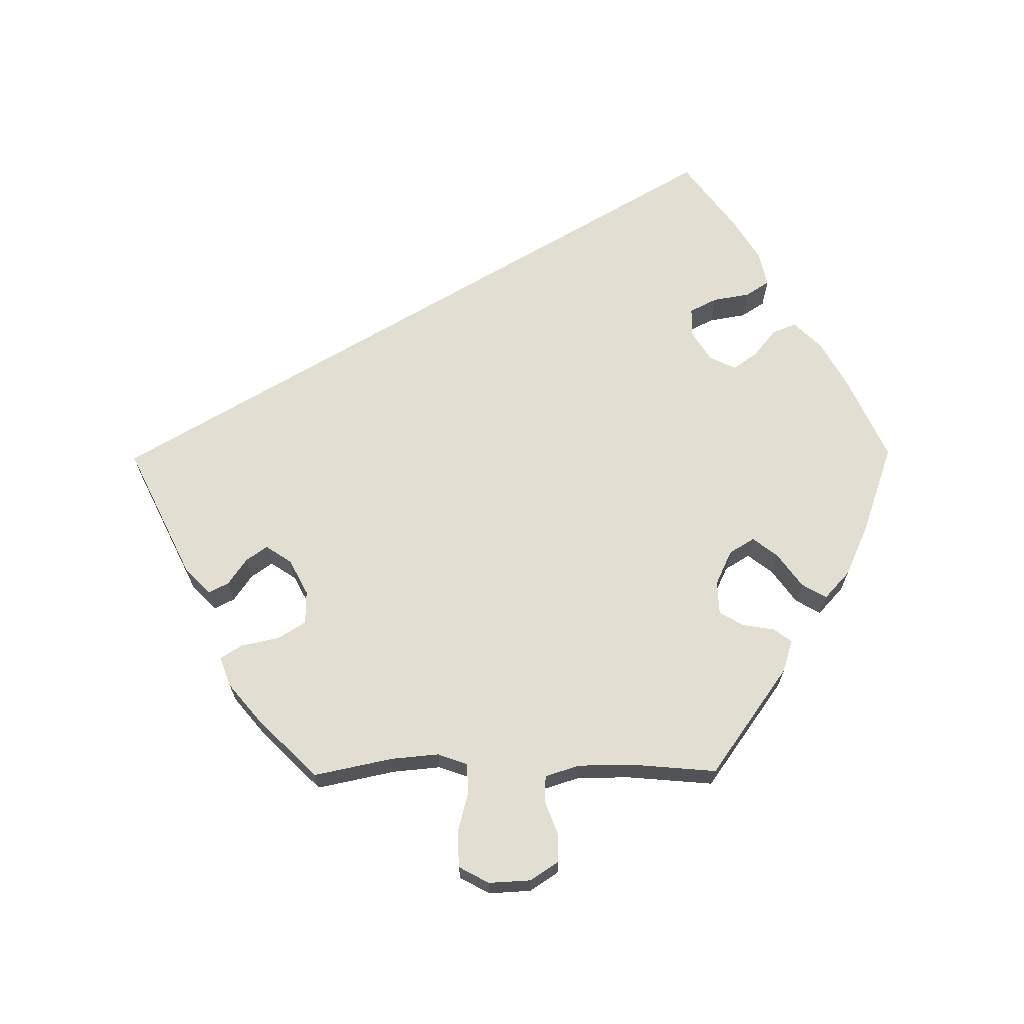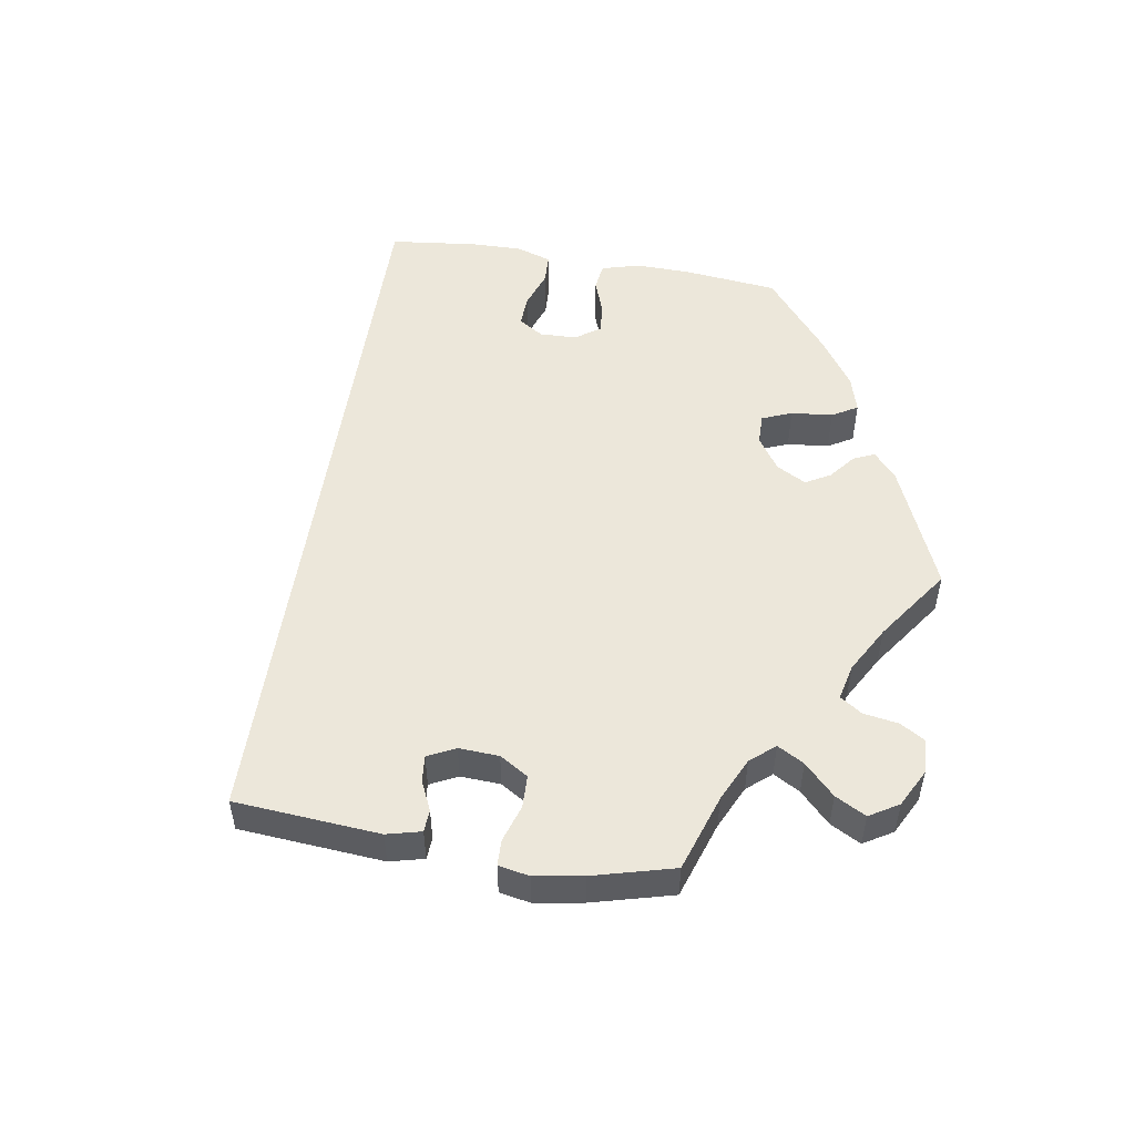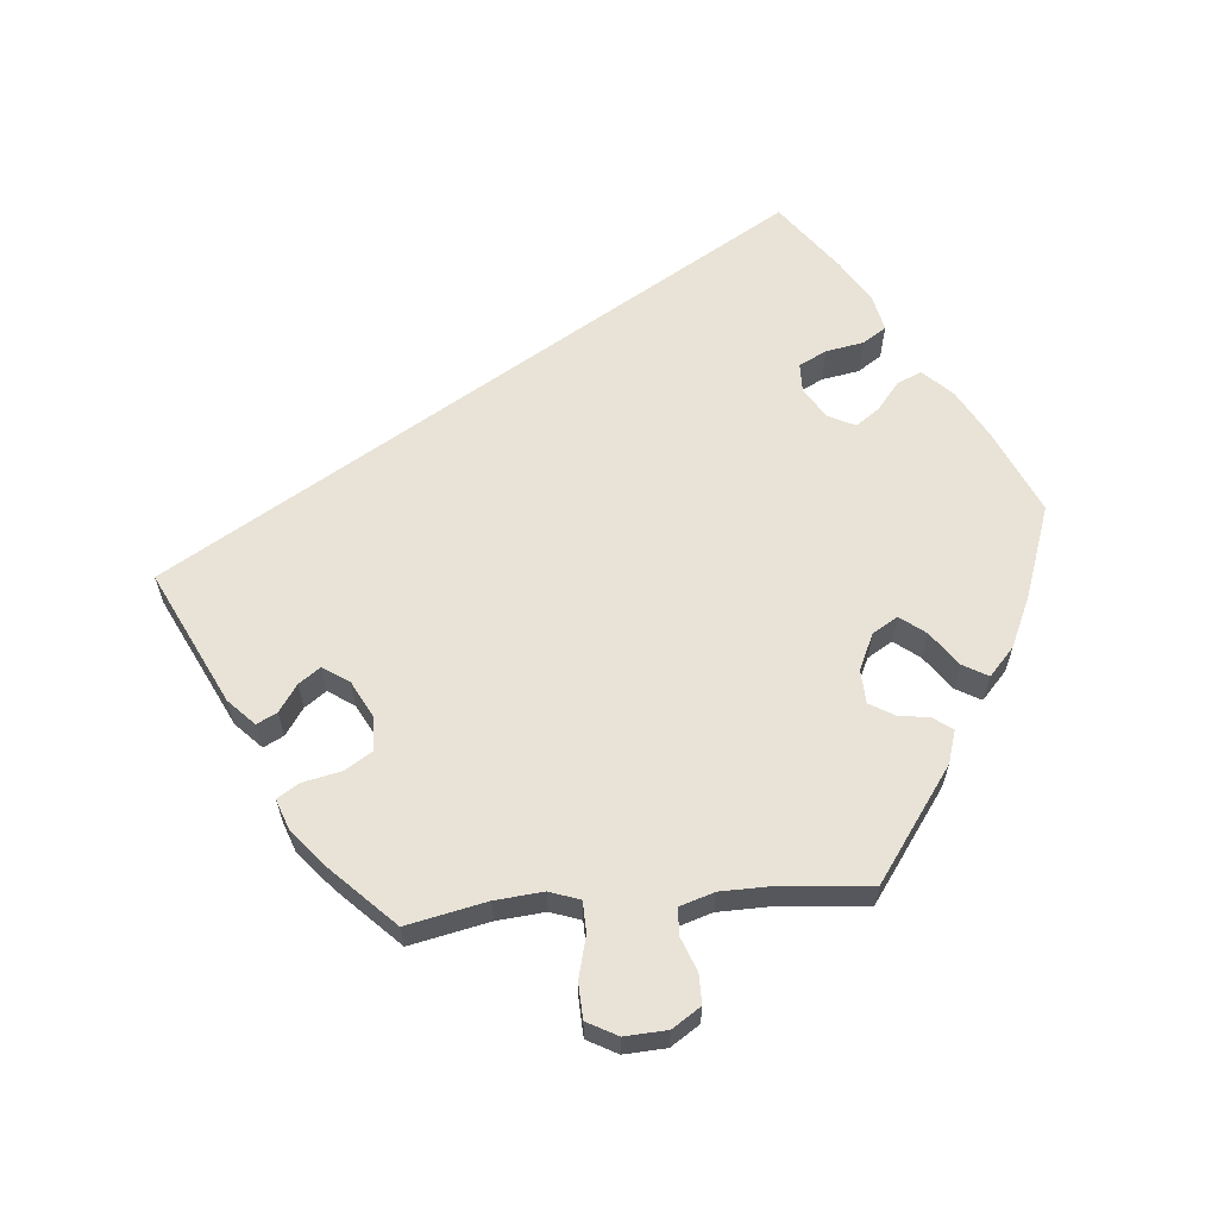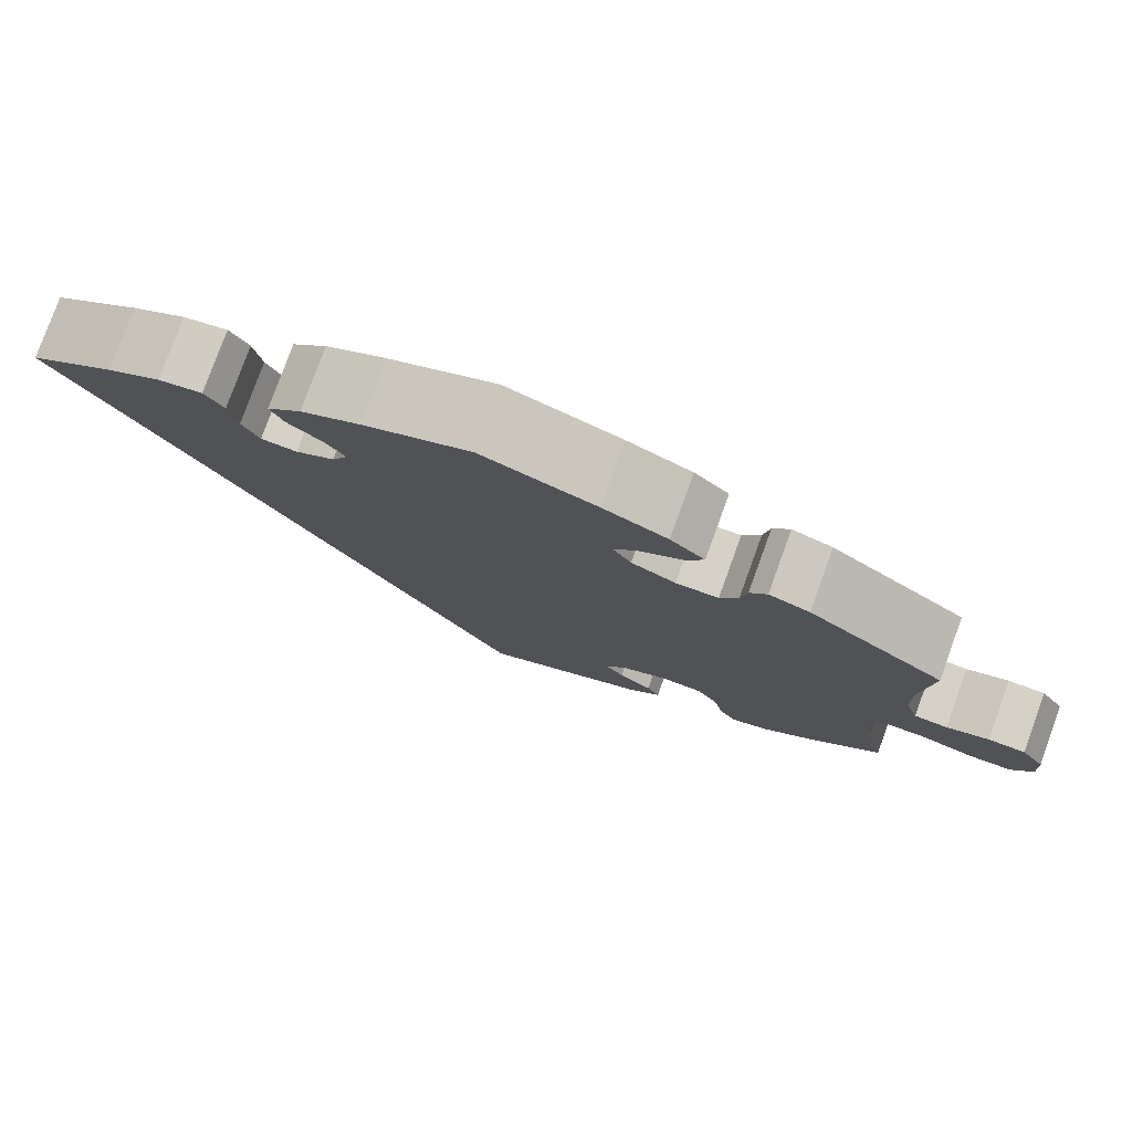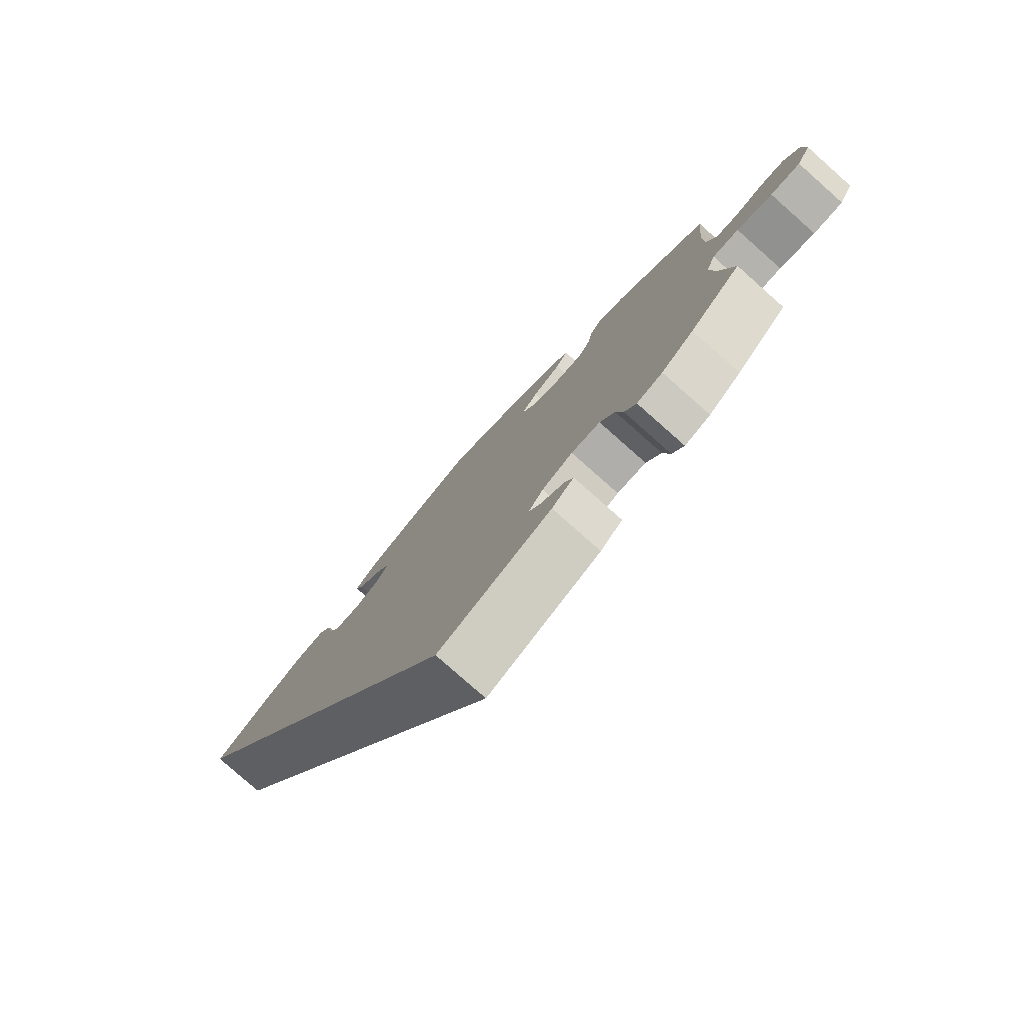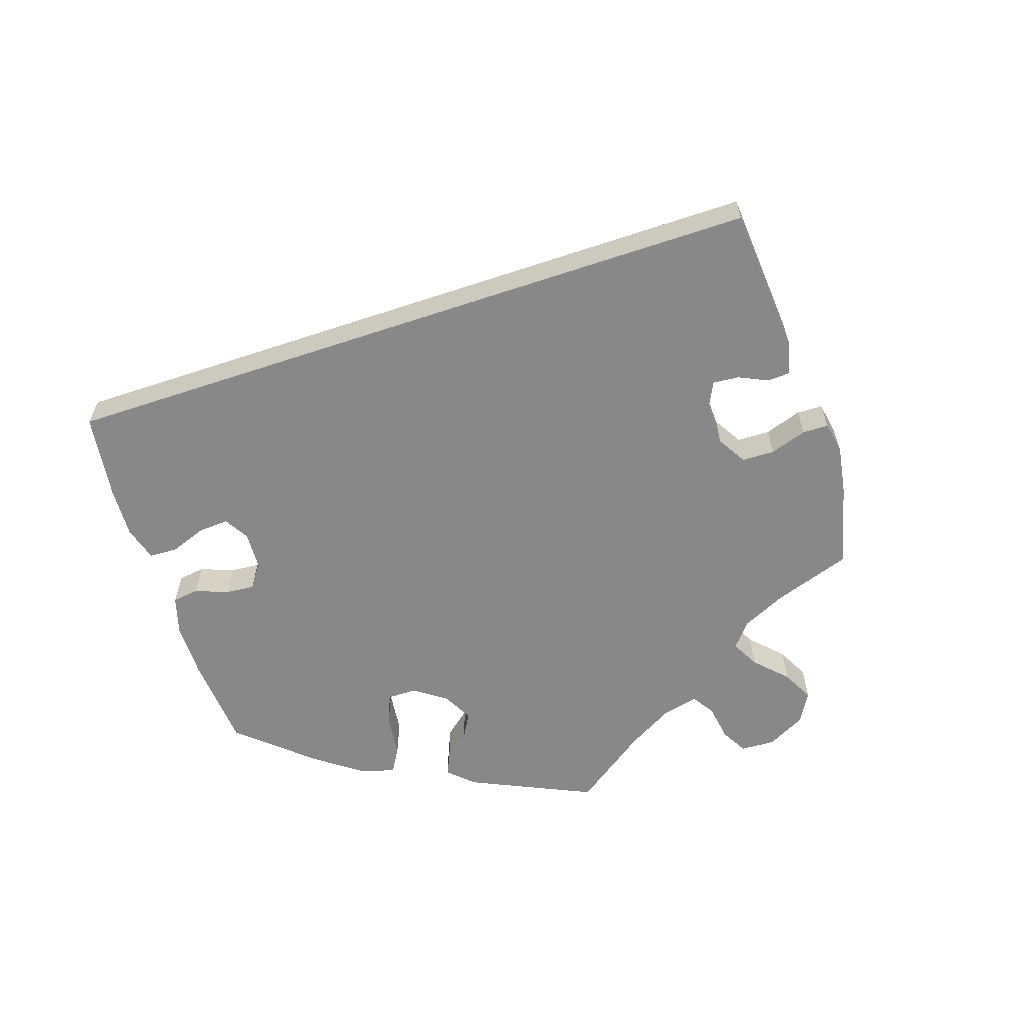
<metadata>
{"format":"obj","ext":"obj","renderer":"f3d","projection":"perspective","resolution":1024,"background":"white","views":[{"elev":67.6,"azim":-90.6,"up":"+Y"},{"elev":53.5,"azim":-140.5,"up":"+Y"},{"elev":62.5,"azim":-95.2,"up":"+Y"},{"elev":78.8,"azim":-160.0,"up":"+Z"},{"elev":-78.8,"azim":-131.5,"up":"+Z"},{"elev":-62.7,"azim":138.4,"up":"+Y"}]}
</metadata>
<code>
v 0.001 0.07 -0.578
v -0.183 0.07 -0.489
v -0.219 0.07 -0.454
v -0.205 0.07 -0.426
v -0.168 0.07 -0.4
v -0.147 0.07 -0.37
v -0.171 0.07 -0.334
v -0.221 0.07 -0.308
v -0.268 0.07 -0.309
v -0.292 0.07 -0.348
v -0.303 0.07 -0.401
v -0.322 0.07 -0.432
v -0.364 0.07 -0.417
v -0.417 0.07 -0.373
v -0.501 0.07 -0.289
v -0.478 0.07 -0.178
v -0.472 0.07 -0.111
v -0.487 0.07 -0.069
v -0.53 0.07 -0.068
v -0.588 0.07 -0.083
v -0.637 0.07 -0.081
v -0.66 0.07 -0.039
v -0.657 0.07 0.02
v -0.631 0.07 0.06
v -0.59 0.07 0.06
v -0.543 0.07 0.042
v -0.506 0.07 0.044
v -0.491 0.07 0.092
v -0.49 0.07 0.166
v -0.501 0.07 0.289
v -0.35 0.07 0.397
v -0.305 0.07 0.411
v -0.286 0.07 0.385
v -0.279 0.07 0.341
v -0.259 0.07 0.307
v -0.212 0.07 0.305
v -0.163 0.07 0.328
v -0.142 0.07 0.363
v -0.169 0.07 0.398
v -0.216 0.07 0.432
v -0.236 0.07 0.467
v -0.198 0.07 0.502
v -0.127 0.07 0.534
v -0.001 0.07 0.578
v 0.117 0.07 0.524
v 0.183 0.07 0.487
v 0.221 0.07 0.448
v 0.207 0.07 0.414
v 0.169 0.07 0.383
v 0.146 0.07 0.35
v 0.164 0.07 0.313
v 0.207 0.07 0.286
v 0.247 0.07 0.287
v 0.266 0.07 0.325
v 0.275 0.07 0.377
v 0.296 0.07 0.41
v 0.345 0.07 0.399
v 0.405 0.07 0.362
v 0.501 0.07 0.29
v 0.001 0 -0.578
v -0.183 0 -0.489
v -0.219 0 -0.454
v -0.205 0 -0.426
v -0.168 0 -0.4
v -0.147 0 -0.37
v -0.171 0 -0.334
v -0.221 0 -0.308
v -0.268 0 -0.309
v -0.292 0 -0.348
v -0.303 0 -0.401
v -0.322 0 -0.432
v -0.364 0 -0.417
v -0.417 0 -0.373
v -0.501 0 -0.289
v -0.478 0 -0.178
v -0.472 0 -0.111
v -0.487 0 -0.069
v -0.53 0 -0.068
v -0.588 0 -0.083
v -0.637 0 -0.081
v -0.66 0 -0.039
v -0.657 0 0.02
v -0.631 0 0.06
v -0.59 0 0.06
v -0.543 0 0.042
v -0.506 0 0.044
v -0.491 0 0.092
v -0.49 0 0.166
v -0.501 0 0.289
v -0.35 0 0.397
v -0.305 0 0.411
v -0.286 0 0.385
v -0.279 0 0.341
v -0.259 0 0.307
v -0.212 0 0.305
v -0.163 0 0.328
v -0.142 0 0.363
v -0.169 0 0.398
v -0.216 0 0.432
v -0.236 0 0.467
v -0.198 0 0.502
v -0.127 0 0.534
v -0.001 0 0.578
v 0.117 0 0.524
v 0.183 0 0.487
v 0.221 0 0.448
v 0.207 0 0.414
v 0.169 0 0.383
v 0.146 0 0.35
v 0.164 0 0.313
v 0.207 0 0.286
v 0.247 0 0.287
v 0.266 0 0.325
v 0.275 0 0.377
v 0.296 0 0.41
v 0.345 0 0.399
v 0.405 0 0.362
v 0.501 0 0.29
f 54 55 56 57
f 53 54 57 58
f 46 47 48 49
f 46 49 50
f 45 46 50
f 44 45 50
f 43 44 50 51
f 39 40 41 42
f 38 39 42 43
f 31 32 33 34
f 29 30 31 34
f 28 29 34 35
f 27 28 35 36
f 23 24 25 26
f 23 26 27
f 22 23 27
f 19 20 21 22
f 18 19 22 27
f 17 18 27 36
f 13 14 15 16
f 10 11 12 13
f 9 10 13 16
f 8 9 16 17
f 2 3 4 5
f 2 5 6
f 1 2 6
f 53 58 59 1
f 38 43 51
f 37 38 51 52
f 36 37 52
f 7 8 17 36
f 7 36 52
f 7 52 53
f 1 6 7 53
f 116 115 114 113
f 117 116 113 112
f 108 107 106 105
f 109 108 105
f 109 105 104
f 109 104 103
f 110 109 103 102
f 101 100 99 98
f 102 101 98 97
f 93 92 91 90
f 93 90 89 88
f 94 93 88 87
f 95 94 87 86
f 85 84 83 82
f 86 85 82
f 86 82 81
f 81 80 79 78
f 86 81 78 77
f 95 86 77 76
f 75 74 73 72
f 72 71 70 69
f 75 72 69 68
f 76 75 68 67
f 64 63 62 61
f 65 64 61
f 65 61 60
f 60 118 117 112
f 110 102 97
f 111 110 97 96
f 111 96 95
f 95 76 67 66
f 111 95 66
f 112 111 66
f 112 66 65 60
f 1 60 61 2
f 2 61 62 3
f 3 62 63 4
f 4 63 64 5
f 5 64 65 6
f 6 65 66 7
f 7 66 67 8
f 8 67 68 9
f 9 68 69 10
f 10 69 70 11
f 11 70 71 12
f 12 71 72 13
f 13 72 73 14
f 14 73 74 15
f 15 74 75 16
f 16 75 76 17
f 17 76 77 18
f 18 77 78 19
f 19 78 79 20
f 20 79 80 21
f 21 80 81 22
f 22 81 82 23
f 23 82 83 24
f 24 83 84 25
f 25 84 85 26
f 26 85 86 27
f 27 86 87 28
f 28 87 88 29
f 29 88 89 30
f 30 89 90 31
f 31 90 91 32
f 32 91 92 33
f 33 92 93 34
f 34 93 94 35
f 35 94 95 36
f 36 95 96 37
f 37 96 97 38
f 38 97 98 39
f 39 98 99 40
f 40 99 100 41
f 41 100 101 42
f 42 101 102 43
f 43 102 103 44
f 44 103 104 45
f 45 104 105 46
f 46 105 106 47
f 47 106 107 48
f 48 107 108 49
f 49 108 109 50
f 50 109 110 51
f 51 110 111 52
f 52 111 112 53
f 53 112 113 54
f 54 113 114 55
f 55 114 115 56
f 56 115 116 57
f 57 116 117 58
f 58 117 118 59
f 59 118 60 1

</code>
